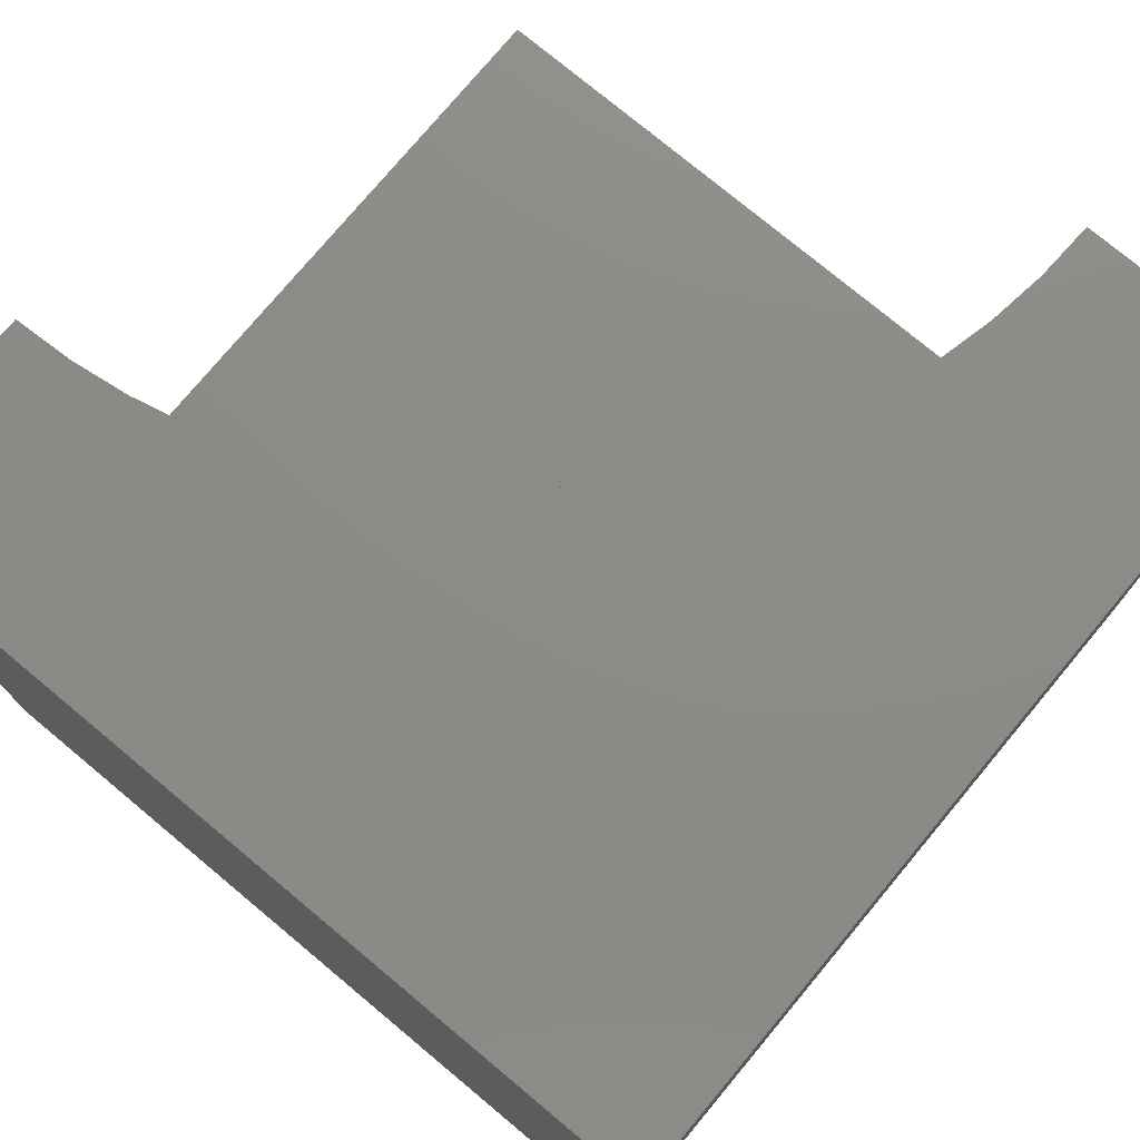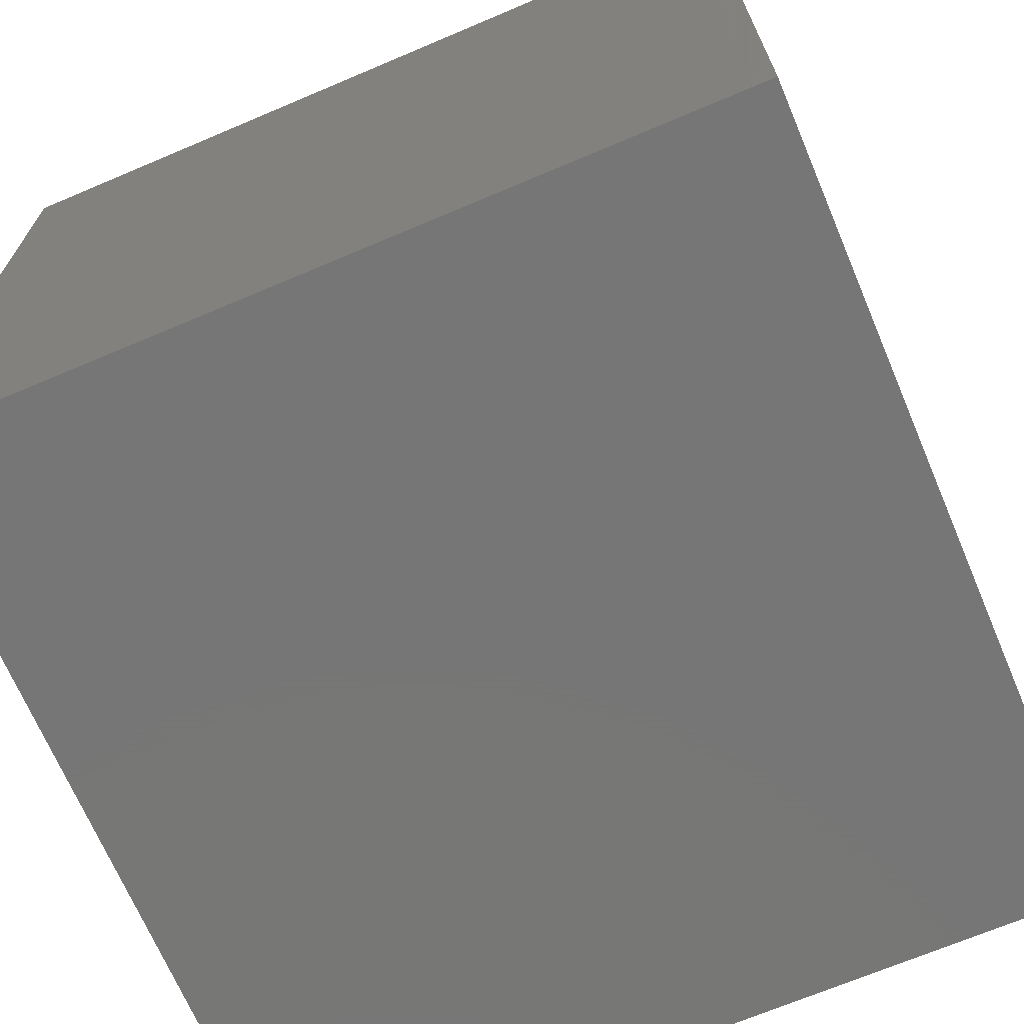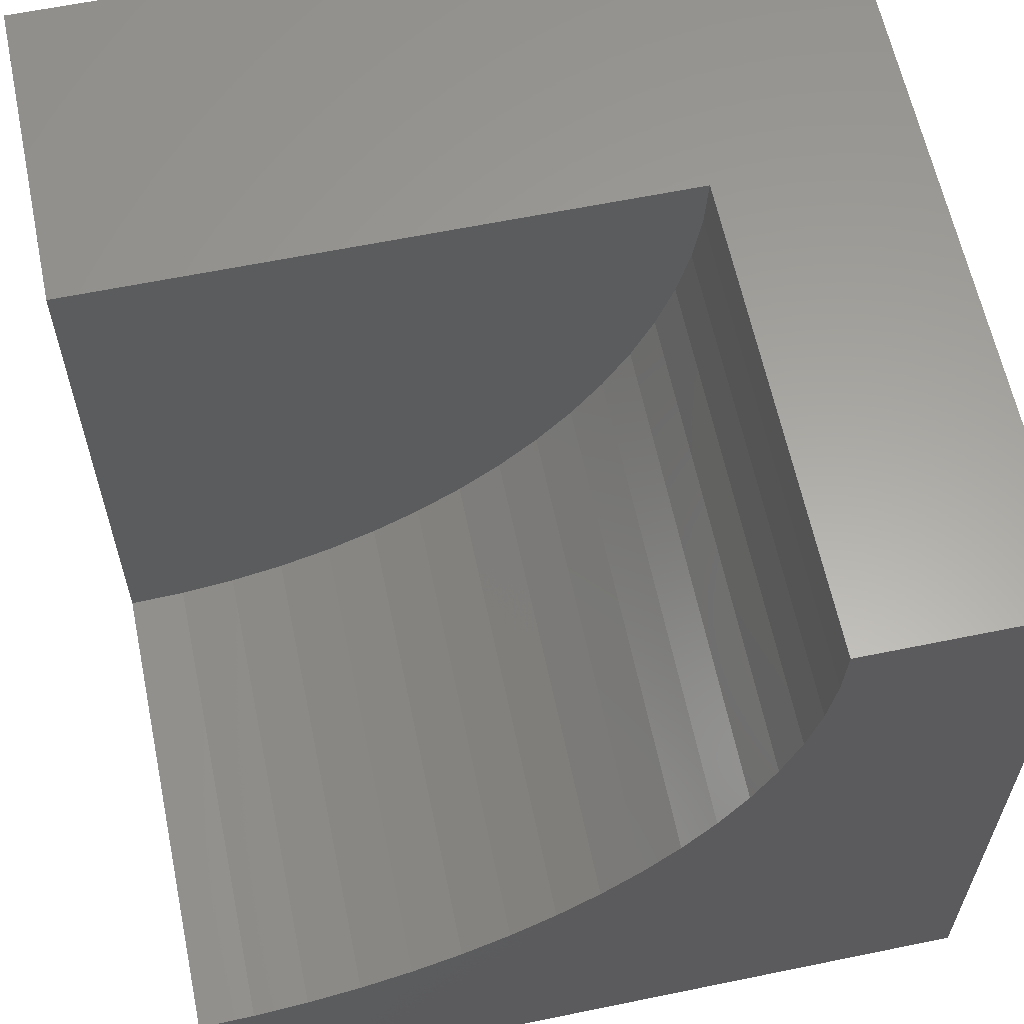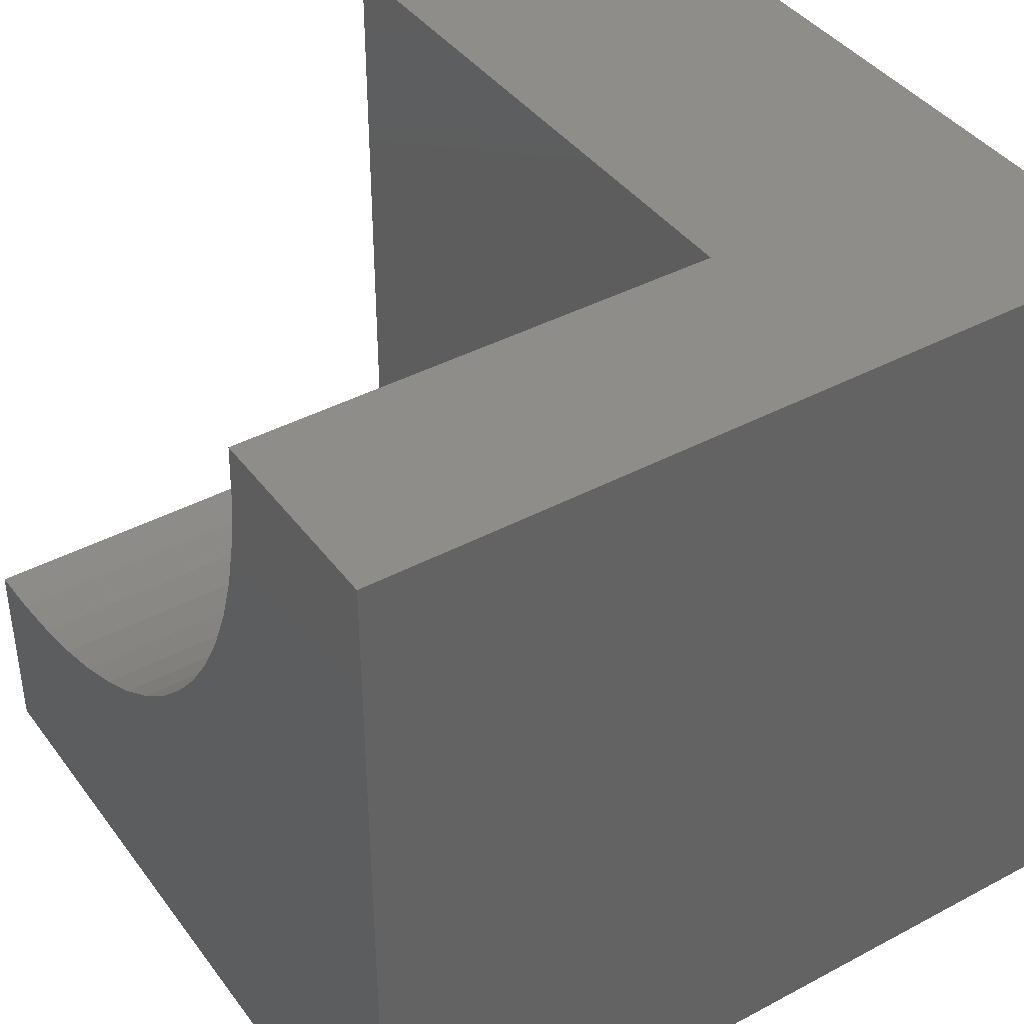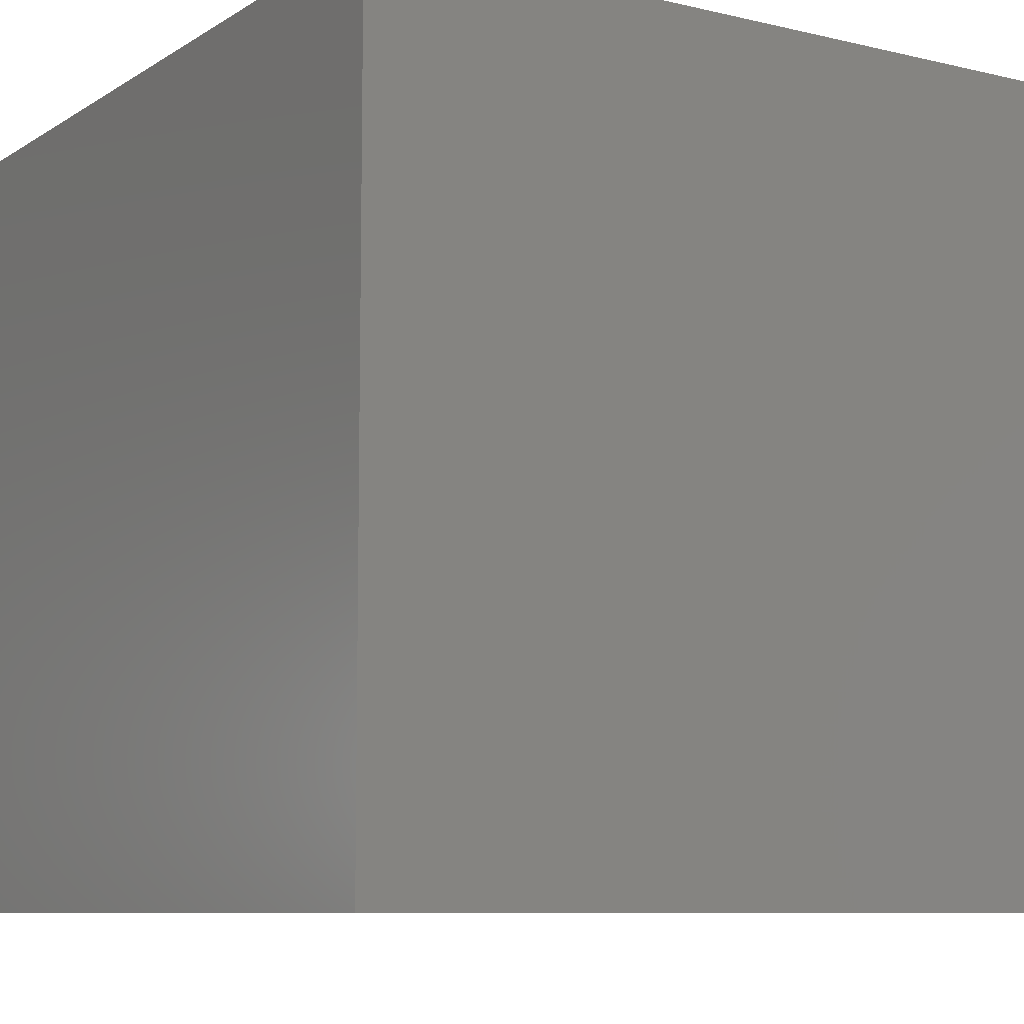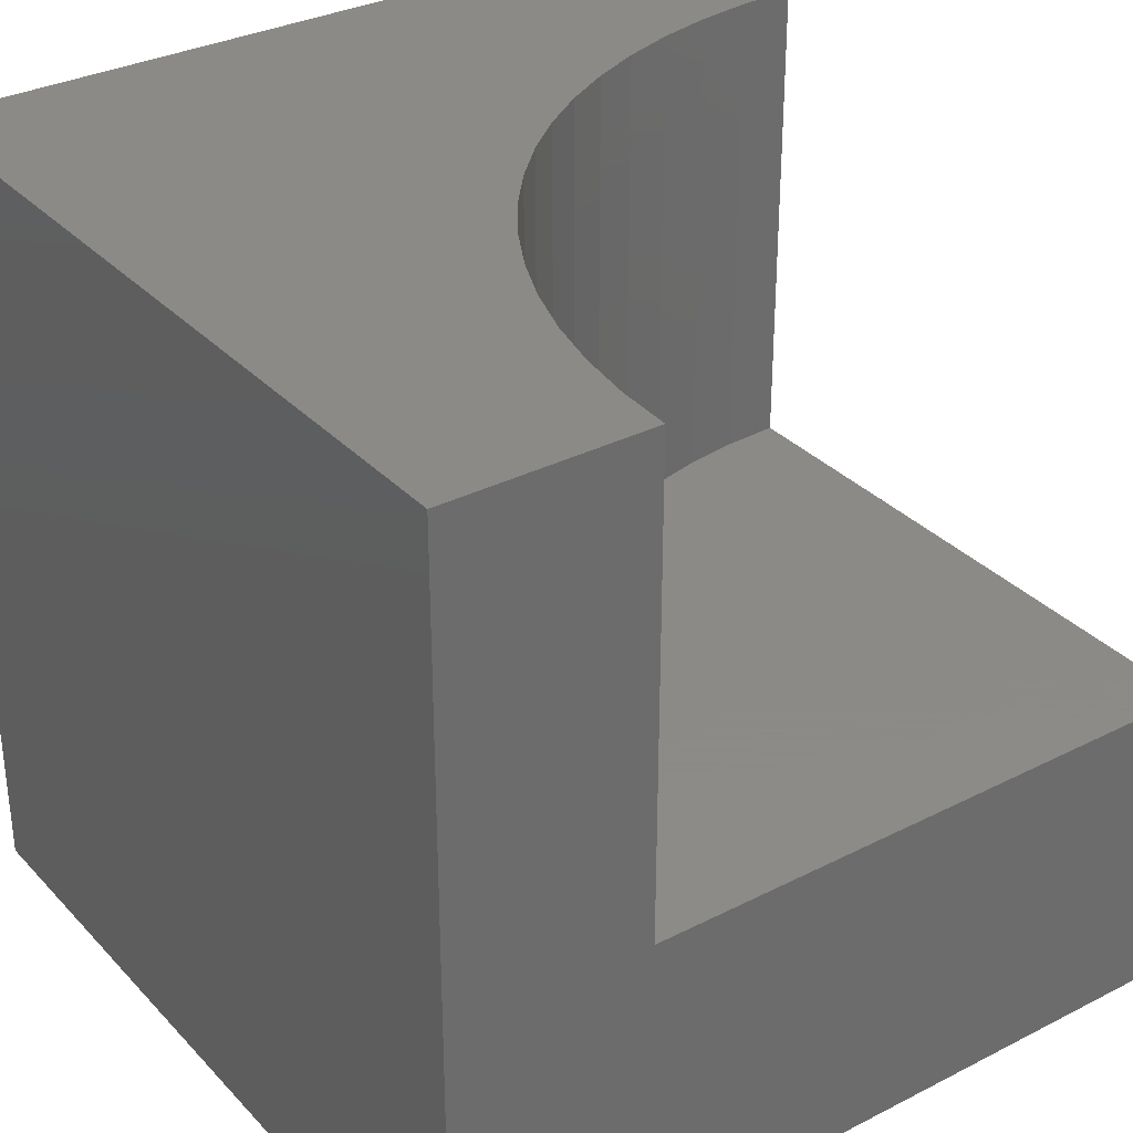
<metadata>
{"format":"stl","ext":"stl","renderer":"f3d","projection":"perspective","resolution":1024,"background":"white","views":[{"elev":76.2,"azim":39.8,"up":"+Z"},{"elev":-69.1,"azim":113.0,"up":"+Y"},{"elev":61.7,"azim":-11.8,"up":"+Y"},{"elev":40.8,"azim":56.9,"up":"+Y"},{"elev":-8.6,"azim":57.5,"up":"+Z"},{"elev":32.4,"azim":144.6,"up":"+Z"}]}
</metadata>
<code>
# stl→obj: 46 verts, 84 faces
v 0 10 4.016
v 0 10 0
v 0 2.527 4.016
v 0 0 0
v 0 2.527 10
v 0 0 10
v 10 10 10
v 7.473 10 10
v 7.441 9.31 10
v 5.035 4.477 10
v 4.504 4.036 10
v 10 0 10
v 3.934 3.646 10
v 7.346 8.627 10
v 7.188 7.955 10
v 6.968 7.3 10
v 6.69 6.669 10
v 6.354 6.066 10
v 0.6895 2.559 10
v 1.373 2.654 10
v 5.964 5.496 10
v 5.523 4.965 10
v 3.331 3.31 10
v 2.7 3.032 10
v 2.045 2.812 10
v 10 10 0
v 10 0 0
v 7.473 10 4.016
v -1.373e-15 2.527 4.016
v -1.373e-15 2.527 10
v 0.6895 2.559 4.016
v 1.373 2.654 4.016
v 2.045 2.812 4.016
v 2.7 3.032 4.016
v 3.331 3.31 4.016
v 3.934 3.646 4.016
v 4.504 4.036 4.016
v 5.035 4.477 4.016
v 5.523 4.965 4.016
v 5.964 5.496 4.016
v 6.354 6.066 4.016
v 6.69 6.669 4.016
v 6.968 7.3 4.016
v 7.188 7.955 4.016
v 7.346 8.627 4.016
v 7.441 9.31 4.016
f 1 2 3
f 3 2 4
f 3 4 5
f 5 4 6
f 7 8 9
f 10 11 12
f 12 11 13
f 9 14 7
f 7 14 15
f 7 15 12
f 15 16 12
f 12 16 17
f 12 17 18
f 5 6 19
f 19 6 20
f 18 21 12
f 12 21 22
f 12 22 10
f 13 23 12
f 12 23 24
f 12 24 6
f 6 24 25
f 6 25 20
f 26 7 27
f 27 7 12
f 2 26 4
f 4 26 27
f 8 7 28
f 28 7 26
f 28 26 1
f 1 26 2
f 27 12 4
f 4 12 6
f 29 30 19
f 29 19 31
f 31 19 20
f 31 20 32
f 32 20 25
f 32 25 33
f 33 25 24
f 33 24 34
f 34 24 23
f 34 23 35
f 35 23 13
f 35 13 36
f 36 13 11
f 36 11 37
f 37 11 10
f 37 10 38
f 38 10 22
f 38 22 39
f 39 22 21
f 39 21 40
f 40 21 18
f 40 18 41
f 41 18 17
f 41 17 42
f 42 17 16
f 42 16 43
f 43 16 15
f 43 15 44
f 44 15 14
f 44 14 45
f 45 14 9
f 45 9 46
f 46 9 8
f 46 8 28
f 46 28 1
f 46 1 45
f 36 37 1
f 1 37 38
f 1 38 39
f 29 31 1
f 1 31 32
f 1 32 33
f 33 34 1
f 1 34 35
f 1 35 36
f 39 40 1
f 1 40 41
f 1 41 42
f 42 43 1
f 1 43 44
f 1 44 45

</code>
